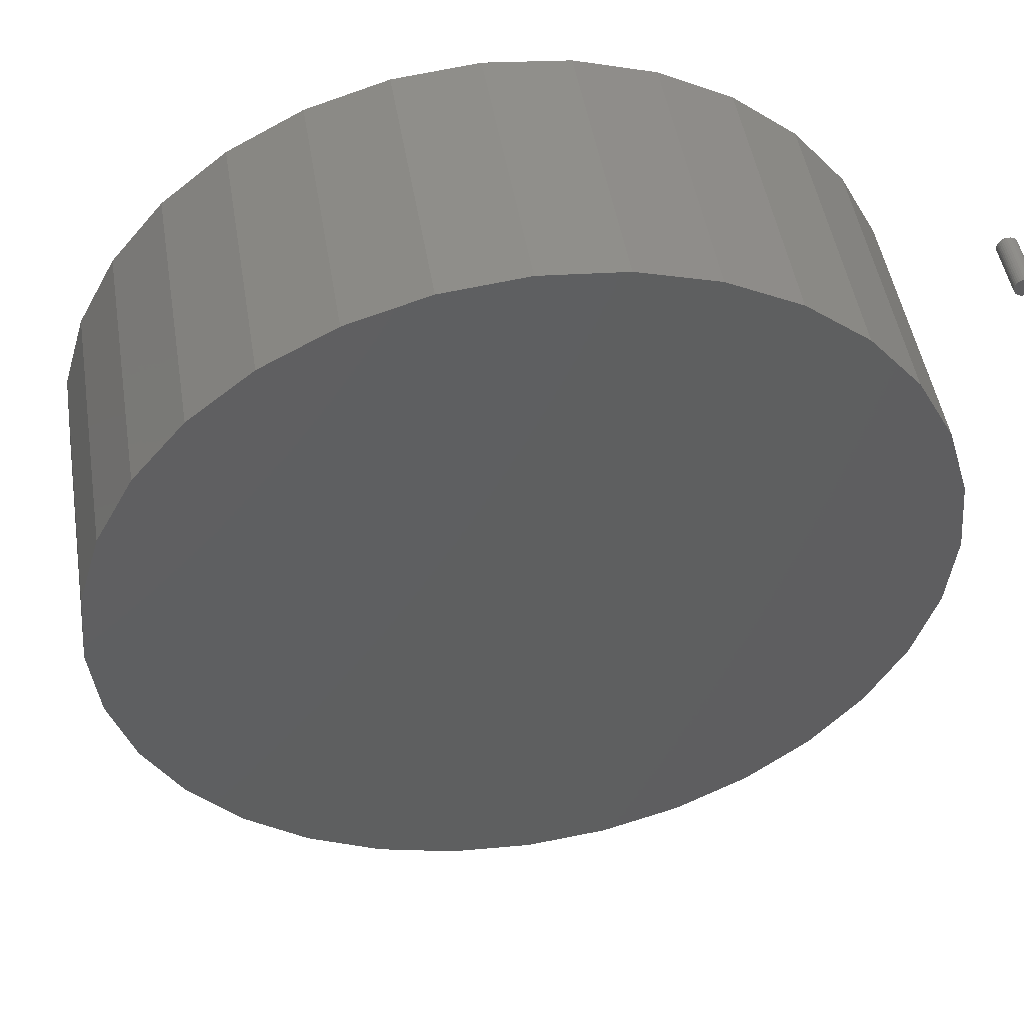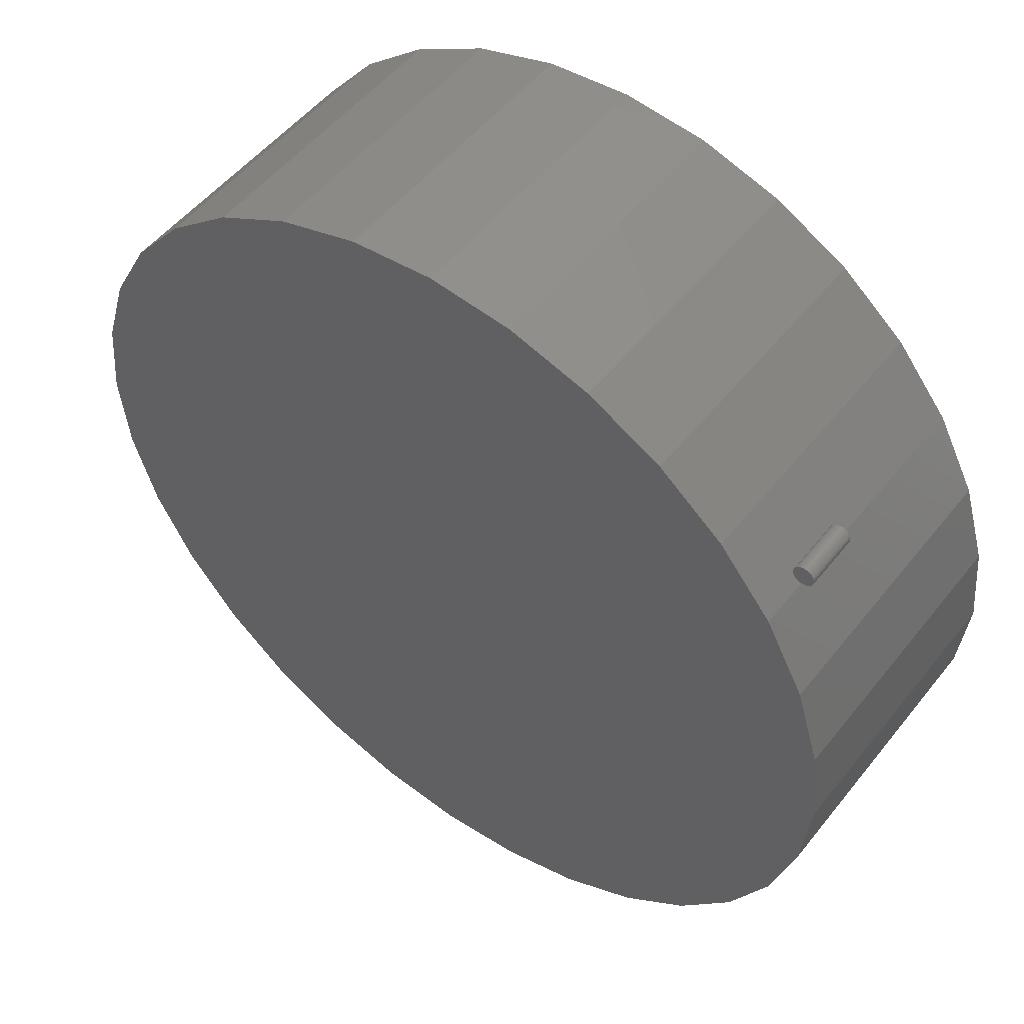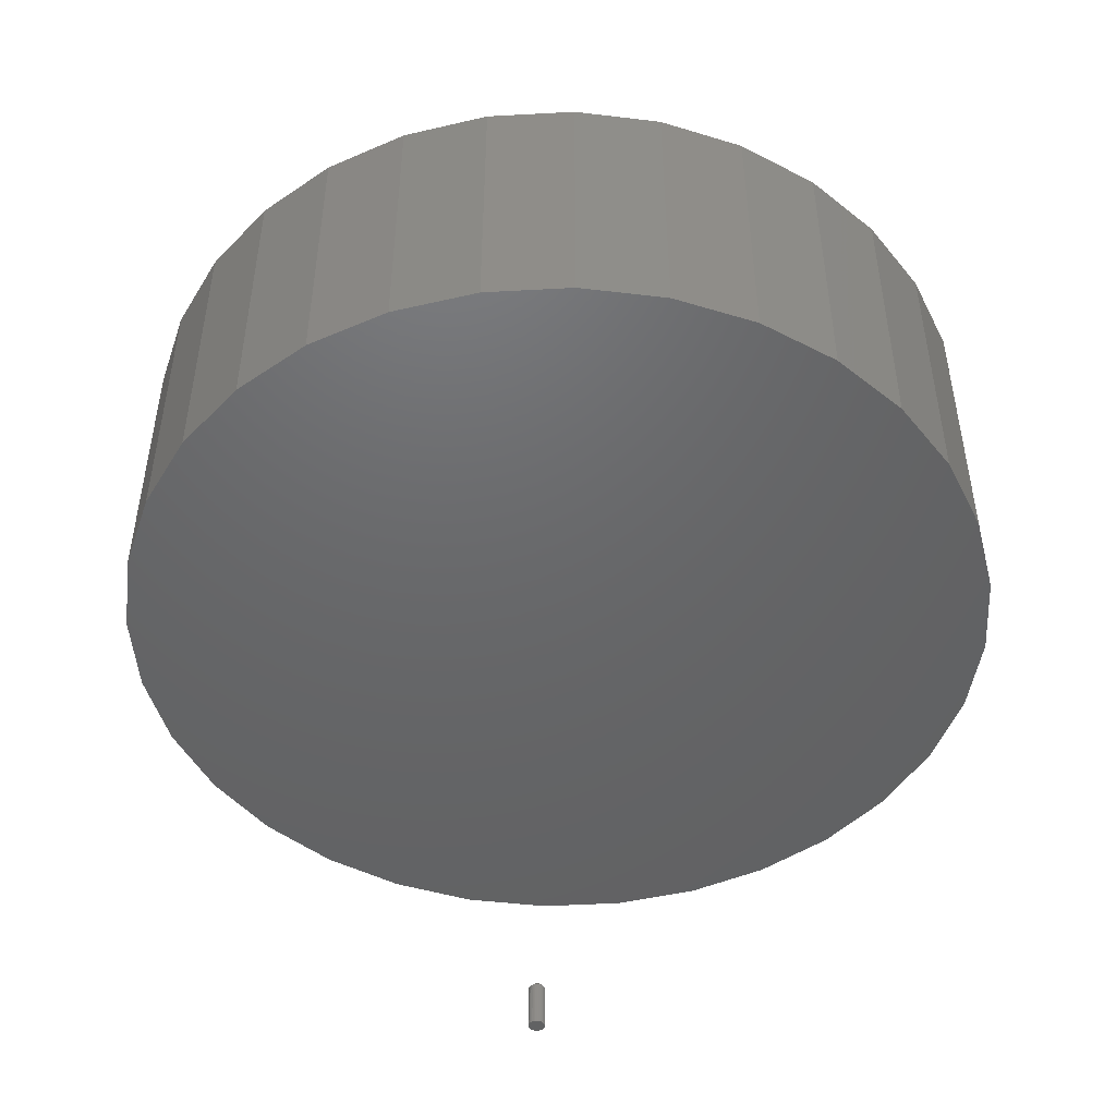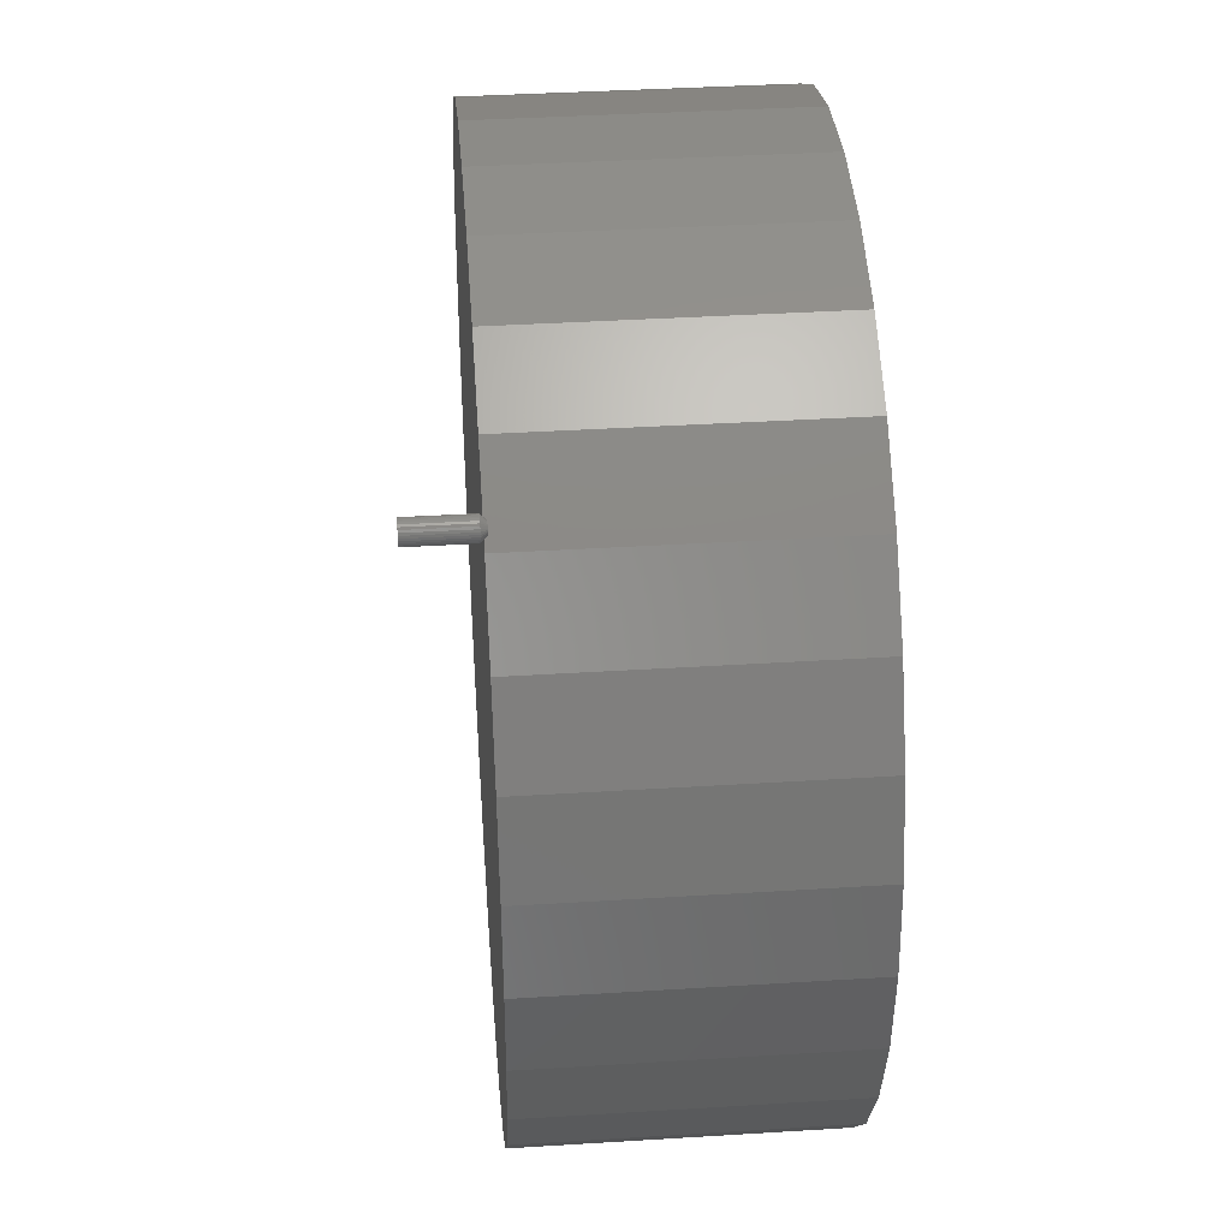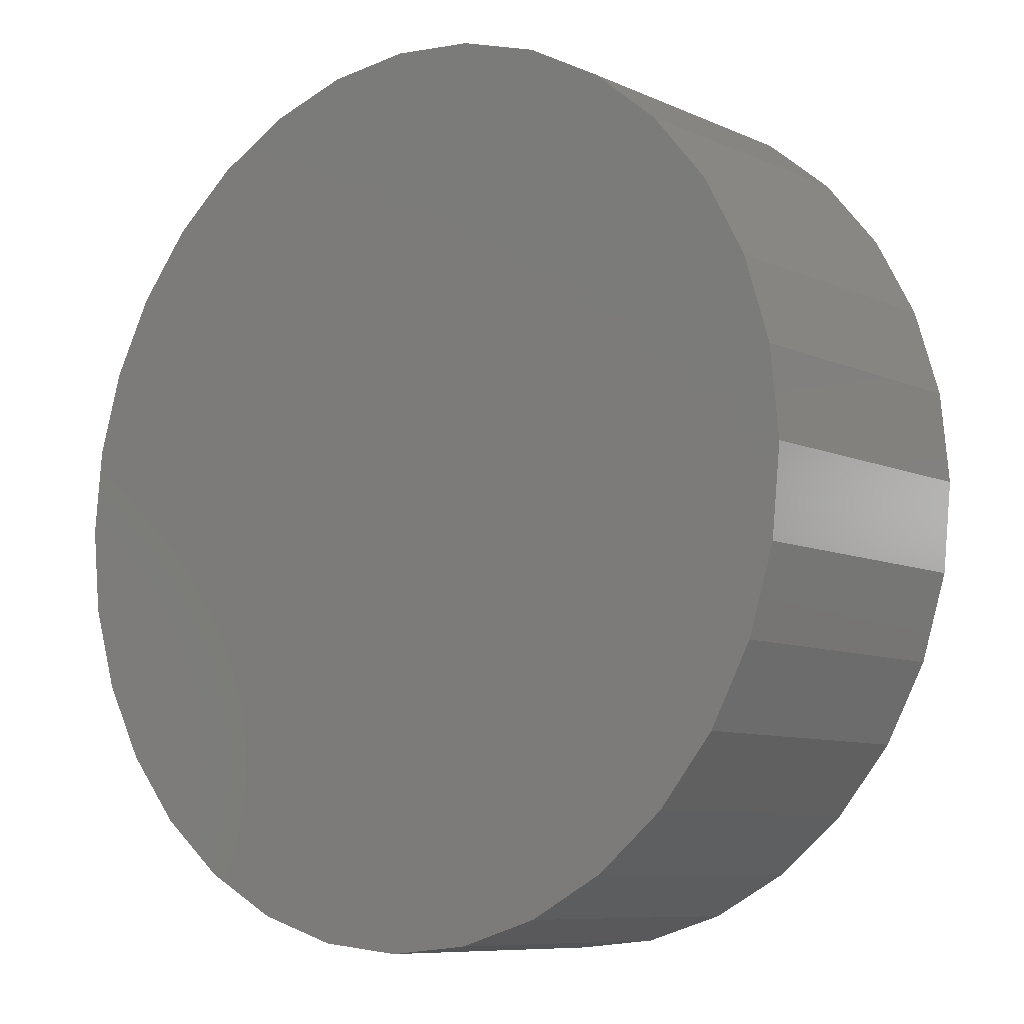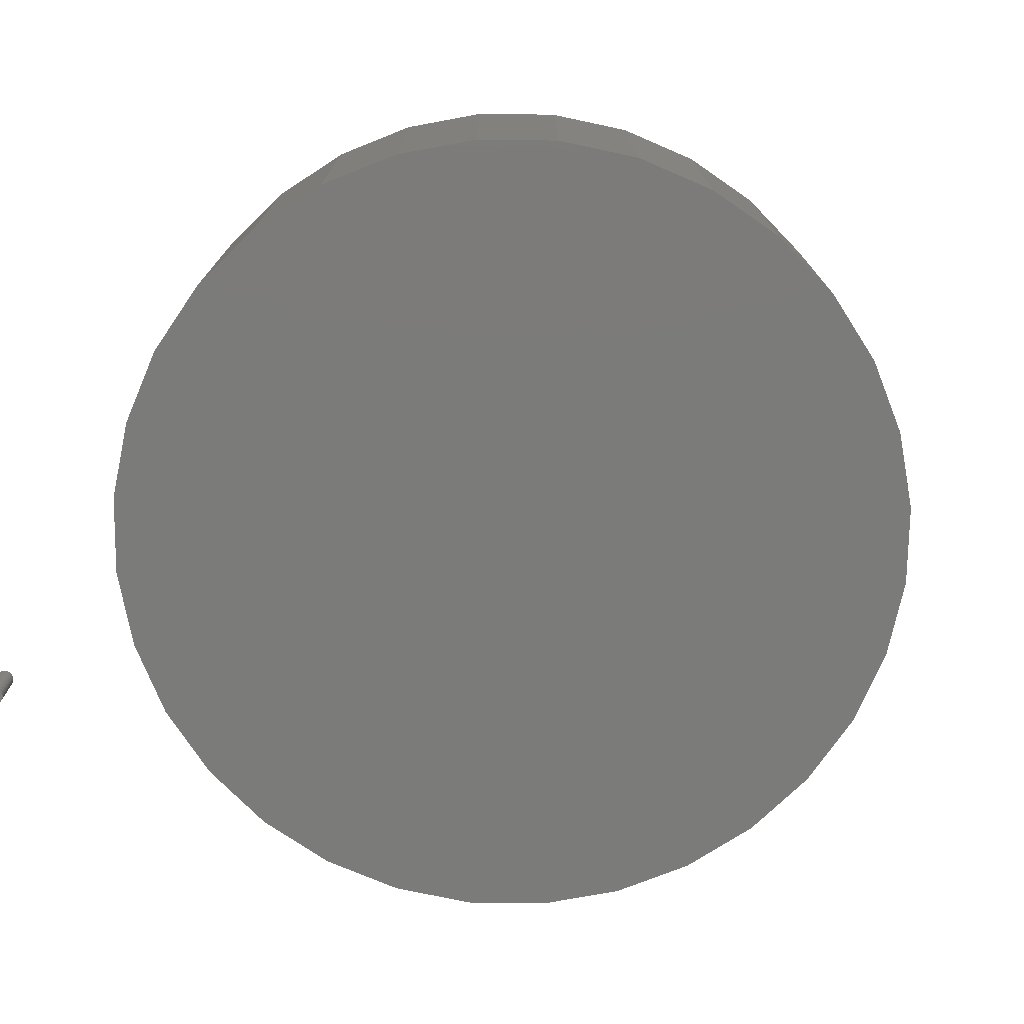
<metadata>
{"format":"stl","ext":"stl","renderer":"f3d","projection":"perspective","resolution":1024,"background":"white","views":[{"elev":49.1,"azim":-9.4,"up":"+Z"},{"elev":51.7,"azim":37.2,"up":"+Z"},{"elev":-47.0,"azim":-137.1,"up":"+Y"},{"elev":38.7,"azim":85.5,"up":"+Z"},{"elev":-8.5,"azim":-140.4,"up":"+Z"},{"elev":-74.3,"azim":151.1,"up":"+Y"}]}
</metadata>
<code>
# stl→obj: 160 verts, 312 faces
v -0.007895 0.04688 0.7105
v -0.1465 0.04688 0.6969
v 0.1307 0.04688 0.6969
v -0.007895 0.04688 -0.7105
v 0.1307 0.04688 -0.6969
v -0.1465 0.04688 -0.6969
v 0.264 0.04688 -0.6564
v -0.2798 0.04688 -0.6564
v 0.3869 0.04688 -0.5908
v -0.4026 0.04688 -0.5908
v 0.4945 0.04688 -0.5024
v -0.5103 0.04688 -0.5024
v 0.5829 0.04688 -0.3947
v -0.5987 0.04688 -0.3947
v 0.6485 0.04688 -0.2719
v -0.6643 0.04688 -0.2719
v 0.689 0.04688 -0.1386
v -0.7048 0.04688 -0.1386
v 0.7026 0.04688 2.581e-16
v -0.7184 0.04688 -2.639e-16
v 0.689 0.04688 0.1386
v -0.7048 0.04688 0.1386
v 0.6485 0.04688 0.2719
v -0.6643 0.04688 0.2719
v 0.5829 0.04688 0.3947
v -0.5987 0.04688 0.3947
v 0.4945 0.04688 0.5024
v -0.5103 0.04688 0.5024
v 0.3869 0.04688 0.5908
v -0.4026 0.04688 0.5908
v 0.264 0.04688 0.6564
v -0.2798 0.04688 0.6564
v 0.1307 0.5156 0.6969
v -0.1465 0.5156 0.6969
v -0.007895 0.5156 0.7105
v -0.2798 0.5156 0.6564
v 0.264 0.5156 0.6564
v -0.4026 0.5156 0.5908
v 0.3869 0.5156 0.5908
v -0.5103 0.5156 0.5024
v 0.4945 0.5156 0.5024
v -0.5987 0.5156 0.3947
v 0.5829 0.5156 0.3947
v -0.6643 0.5156 0.2719
v 0.6485 0.5156 0.2719
v -0.7048 0.5156 0.1386
v 0.689 0.5156 0.1386
v -0.7184 0.5156 -2.639e-16
v 0.7026 0.5156 2.581e-16
v -0.7048 0.5156 -0.1386
v 0.689 0.5156 -0.1386
v -0.6643 0.5156 -0.2719
v 0.6485 0.5156 -0.2719
v -0.5987 0.5156 -0.3947
v 0.5829 0.5156 -0.3947
v -0.5103 0.5156 -0.5024
v 0.4945 0.5156 -0.5024
v -0.4026 0.5156 -0.5908
v 0.3869 0.5156 -0.5908
v -0.2798 0.5156 -0.6564
v 0.264 0.5156 -0.6564
v -0.1465 0.5156 -0.6969
v 0.1307 0.5156 -0.6969
v -0.007895 0.5156 -0.7105
v 0.6695 0.04688 0.6789
v 0.6711 0.04688 0.679
v 0.6666 0.04688 0.6777
v 0.668 0.04688 0.6784
v 0.6726 0.04688 0.6789
v 0.6654 0.04688 0.6767
v 0.6644 0.04688 0.6755
v 0.6741 0.04688 0.6784
v 0.6755 0.04688 0.6777
v 0.6767 0.04688 0.6767
v 0.6777 0.04688 0.6755
v 0.6637 0.04688 0.6741
v 0.6784 0.04688 0.6741
v 0.6632 0.04688 0.6726
v 0.6789 0.04688 0.6726
v 0.6631 0.04688 0.6711
v 0.6789 0.04688 0.6695
v 0.6637 0.04688 0.668
v 0.6632 0.04688 0.6695
v 0.6784 0.04688 0.668
v 0.6644 0.04688 0.6666
v 0.6777 0.04688 0.6666
v 0.6654 0.04688 0.6654
v 0.6666 0.04688 0.6644
v 0.6767 0.04688 0.6654
v 0.668 0.04688 0.6637
v 0.6695 0.04688 0.6632
v 0.6711 0.04688 0.6631
v 0.6755 0.04688 0.6644
v 0.6726 0.04688 0.6632
v 0.6741 0.04688 0.6637
v 0.679 0.04688 0.6711
v 0.6868 0.03906 0.6711
v 0.6868 -0.04688 0.6711
v 0.6865 0.03906 0.668
v 0.6865 -0.04688 0.668
v 0.6856 0.03906 0.665
v 0.6856 -0.04688 0.665
v 0.6842 0.03906 0.6623
v 0.6842 -0.04688 0.6623
v 0.6822 0.03906 0.6599
v 0.6822 -0.04688 0.6599
v 0.6798 0.03906 0.6579
v 0.6798 -0.04688 0.6579
v 0.6771 0.03906 0.6565
v 0.6771 -0.04688 0.6565
v 0.6741 0.03906 0.6556
v 0.6741 -0.04688 0.6556
v 0.6711 0.03906 0.6553
v 0.6711 -0.04688 0.6553
v 0.668 0.03906 0.6556
v 0.668 -0.04688 0.6556
v 0.665 0.03906 0.6565
v 0.665 -0.04688 0.6565
v 0.6623 0.03906 0.6579
v 0.6623 -0.04688 0.6579
v 0.6599 0.03906 0.6599
v 0.6599 -0.04688 0.6599
v 0.6579 0.03906 0.6623
v 0.6579 -0.04688 0.6623
v 0.6565 0.03906 0.665
v 0.6565 -0.04688 0.665
v 0.6556 0.03906 0.668
v 0.6556 -0.04688 0.668
v 0.6553 0.03906 0.6711
v 0.6553 -0.04688 0.6711
v 0.6556 0.03906 0.6741
v 0.6556 -0.04688 0.6741
v 0.6565 0.03906 0.6771
v 0.6565 -0.04688 0.6771
v 0.6579 0.03906 0.6798
v 0.6579 -0.04688 0.6798
v 0.6599 0.03906 0.6822
v 0.6599 -0.04688 0.6822
v 0.6623 0.03906 0.6842
v 0.6623 -0.04688 0.6842
v 0.665 0.03906 0.6856
v 0.665 -0.04688 0.6856
v 0.668 0.03906 0.6865
v 0.668 -0.04688 0.6865
v 0.6711 0.03906 0.6868
v 0.6711 -0.04688 0.6868
v 0.6741 0.03906 0.6865
v 0.6741 -0.04688 0.6865
v 0.6771 0.03906 0.6856
v 0.6771 -0.04688 0.6856
v 0.6798 0.03906 0.6842
v 0.6798 -0.04688 0.6842
v 0.6822 0.03906 0.6822
v 0.6822 -0.04688 0.6822
v 0.6842 0.03906 0.6798
v 0.6842 -0.04688 0.6798
v 0.6856 0.03906 0.6771
v 0.6856 -0.04688 0.6771
v 0.6865 0.03906 0.6741
v 0.6865 -0.04688 0.6741
f 1 2 3
f 4 5 6
f 6 5 7
f 6 7 8
f 8 7 9
f 8 9 10
f 10 9 11
f 10 11 12
f 12 11 13
f 12 13 14
f 14 13 15
f 14 15 16
f 16 15 17
f 16 17 18
f 18 17 19
f 18 19 20
f 20 19 21
f 20 21 22
f 22 21 23
f 22 23 24
f 24 23 25
f 24 25 26
f 26 25 27
f 26 27 28
f 28 27 29
f 28 29 30
f 30 29 31
f 30 31 32
f 32 31 3
f 32 3 2
f 33 34 35
f 34 33 36
f 36 33 37
f 36 37 38
f 38 37 39
f 38 39 40
f 40 39 41
f 40 41 42
f 42 41 43
f 42 43 44
f 44 43 45
f 44 45 46
f 46 45 47
f 46 47 48
f 48 47 49
f 48 49 50
f 50 49 51
f 50 51 52
f 52 51 53
f 52 53 54
f 54 53 55
f 54 55 56
f 56 55 57
f 56 57 58
f 58 57 59
f 58 59 60
f 60 59 61
f 60 61 62
f 62 61 63
f 62 63 64
f 20 48 18
f 18 48 50
f 18 50 16
f 16 50 52
f 16 52 14
f 14 52 54
f 14 54 12
f 12 54 56
f 12 56 10
f 10 56 58
f 10 58 8
f 8 58 60
f 8 60 6
f 6 60 62
f 6 62 4
f 4 62 64
f 4 64 5
f 5 64 63
f 5 63 7
f 7 63 61
f 7 61 9
f 9 61 59
f 9 59 11
f 11 59 57
f 11 57 13
f 13 57 55
f 13 55 15
f 15 55 53
f 15 53 17
f 17 53 51
f 17 51 19
f 19 51 49
f 19 49 21
f 21 49 47
f 21 47 23
f 23 47 45
f 23 45 25
f 25 45 43
f 25 43 27
f 27 43 41
f 27 41 29
f 29 41 39
f 29 39 31
f 31 39 37
f 31 37 3
f 3 37 33
f 3 33 1
f 1 33 35
f 1 35 2
f 2 35 34
f 2 34 32
f 32 34 36
f 32 36 30
f 30 36 38
f 30 38 28
f 28 38 40
f 28 40 26
f 26 40 42
f 26 42 24
f 24 42 44
f 24 44 22
f 22 44 46
f 22 46 20
f 20 46 48
f 65 66 67
f 68 65 67
f 69 67 66
f 70 67 69
f 69 71 70
f 69 72 71
f 72 73 71
f 73 74 71
f 75 71 74
f 75 76 71
f 77 76 75
f 77 78 76
f 79 78 77
f 78 79 80
f 81 82 83
f 84 82 81
f 84 85 82
f 86 85 84
f 86 87 85
f 88 87 86
f 89 88 86
f 90 88 89
f 91 90 89
f 89 92 91
f 89 93 92
f 94 92 93
f 95 94 93
f 96 81 83
f 96 83 80
f 96 80 79
f 97 98 99
f 99 98 100
f 99 100 101
f 101 100 102
f 101 102 103
f 103 102 104
f 103 104 105
f 105 104 106
f 105 106 107
f 107 106 108
f 107 108 109
f 109 108 110
f 109 110 111
f 111 110 112
f 111 112 113
f 113 112 114
f 113 114 115
f 115 114 116
f 115 116 117
f 117 116 118
f 117 118 119
f 119 118 120
f 119 120 121
f 121 120 122
f 121 122 123
f 123 122 124
f 123 124 125
f 125 124 126
f 125 126 127
f 127 126 128
f 127 128 129
f 129 128 130
f 129 130 131
f 131 130 132
f 131 132 133
f 133 132 134
f 133 134 135
f 135 134 136
f 135 136 137
f 137 136 138
f 137 138 139
f 139 138 140
f 139 140 141
f 141 140 142
f 141 142 143
f 143 142 144
f 143 144 145
f 145 144 146
f 145 146 147
f 147 146 148
f 147 148 149
f 149 148 150
f 149 150 151
f 151 150 152
f 151 152 153
f 153 152 154
f 153 154 155
f 155 154 156
f 155 156 157
f 157 156 158
f 157 158 159
f 159 158 160
f 159 160 97
f 97 160 98
f 96 159 97
f 96 79 159
f 129 78 80
f 129 131 78
f 77 157 159
f 77 159 79
f 75 153 155
f 155 157 75
f 75 157 77
f 72 149 151
f 72 151 73
f 151 74 73
f 69 145 147
f 147 149 69
f 69 149 72
f 68 141 143
f 68 143 65
f 143 66 65
f 67 137 139
f 139 141 67
f 67 141 68
f 76 133 135
f 76 135 71
f 135 70 71
f 131 133 78
f 78 133 76
f 153 75 74
f 74 151 153
f 145 69 66
f 66 143 145
f 137 67 70
f 70 135 137
f 80 127 129
f 80 83 127
f 97 81 96
f 97 99 81
f 82 125 127
f 82 127 83
f 85 121 123
f 123 125 85
f 85 125 82
f 90 117 119
f 90 119 88
f 119 87 88
f 91 113 115
f 115 117 91
f 91 117 90
f 95 109 111
f 95 111 94
f 111 92 94
f 93 105 107
f 107 109 93
f 93 109 95
f 84 101 103
f 84 103 86
f 103 89 86
f 99 101 81
f 81 101 84
f 121 85 87
f 87 119 121
f 113 91 92
f 92 111 113
f 105 93 89
f 89 103 105
f 154 138 136
f 154 136 156
f 156 136 134
f 156 134 158
f 102 124 104
f 104 124 122
f 104 122 106
f 106 122 120
f 106 120 108
f 120 118 108
f 108 118 116
f 108 116 110
f 116 114 110
f 110 114 112
f 152 150 148
f 152 148 146
f 152 146 144
f 152 144 142
f 152 142 140
f 152 140 138
f 152 138 154
f 158 134 160
f 160 134 132
f 160 132 98
f 98 132 130
f 98 130 100
f 100 130 128
f 100 128 102
f 102 128 126
f 102 126 124

</code>
